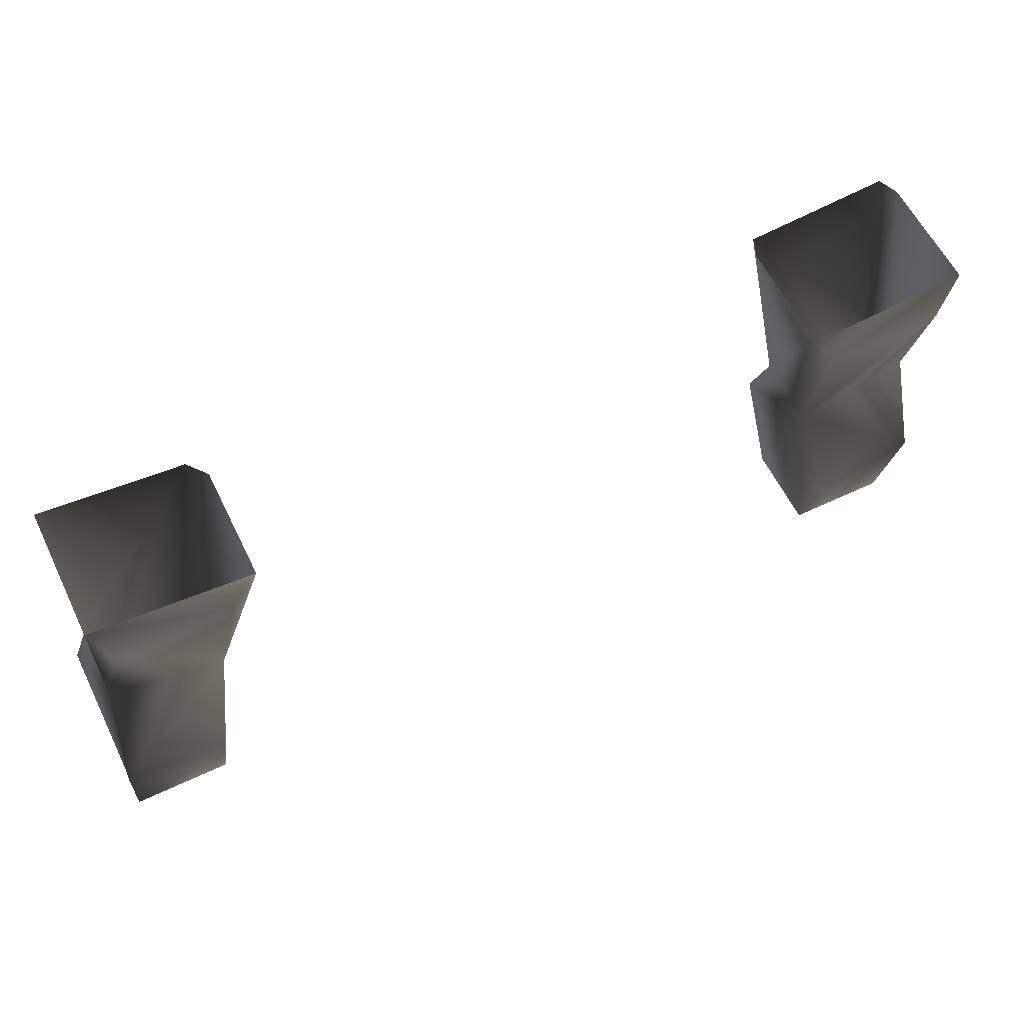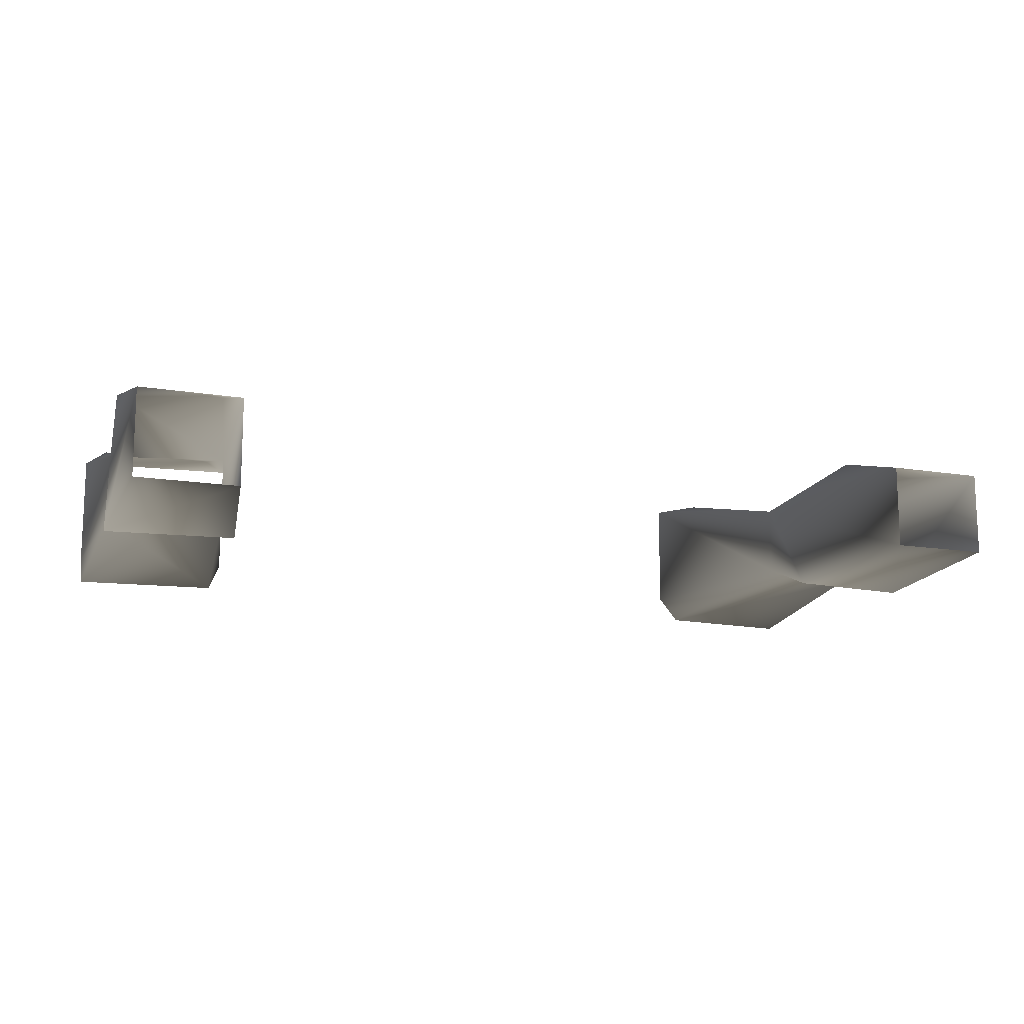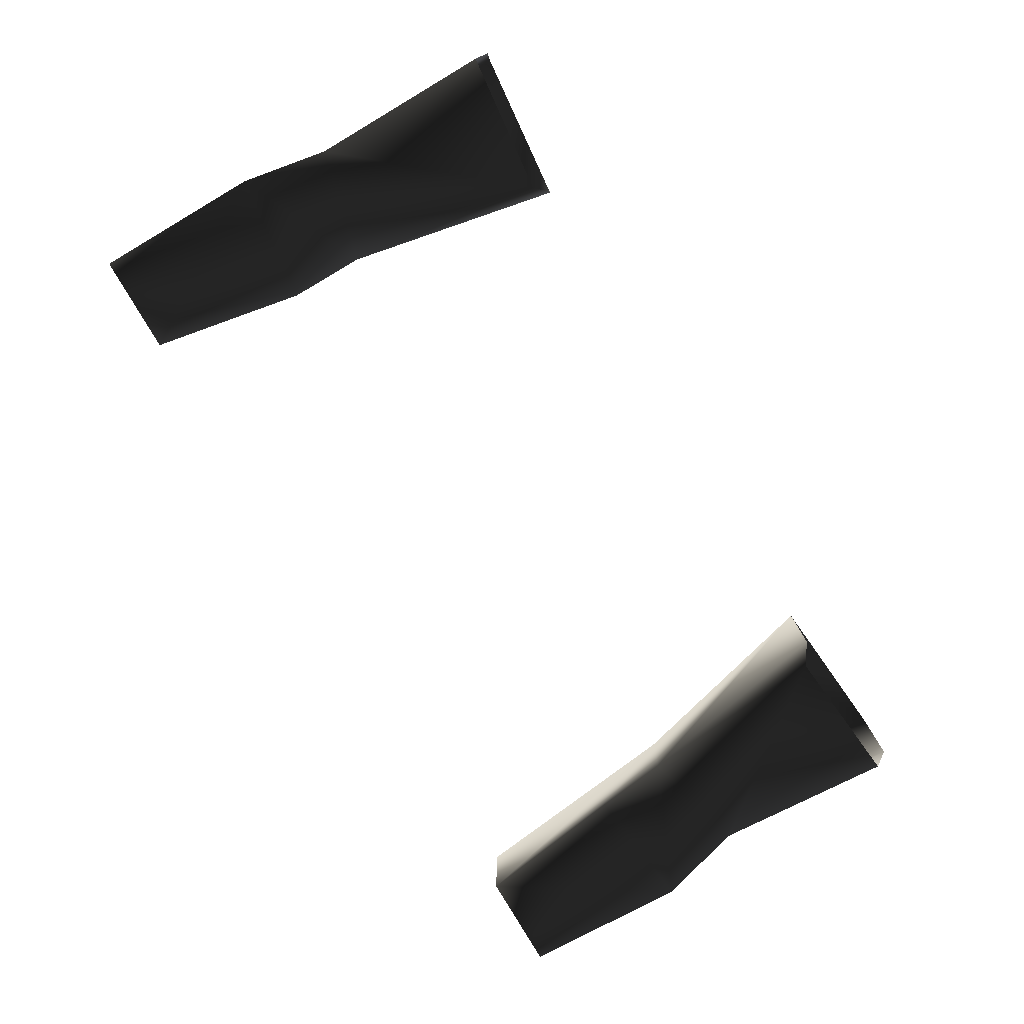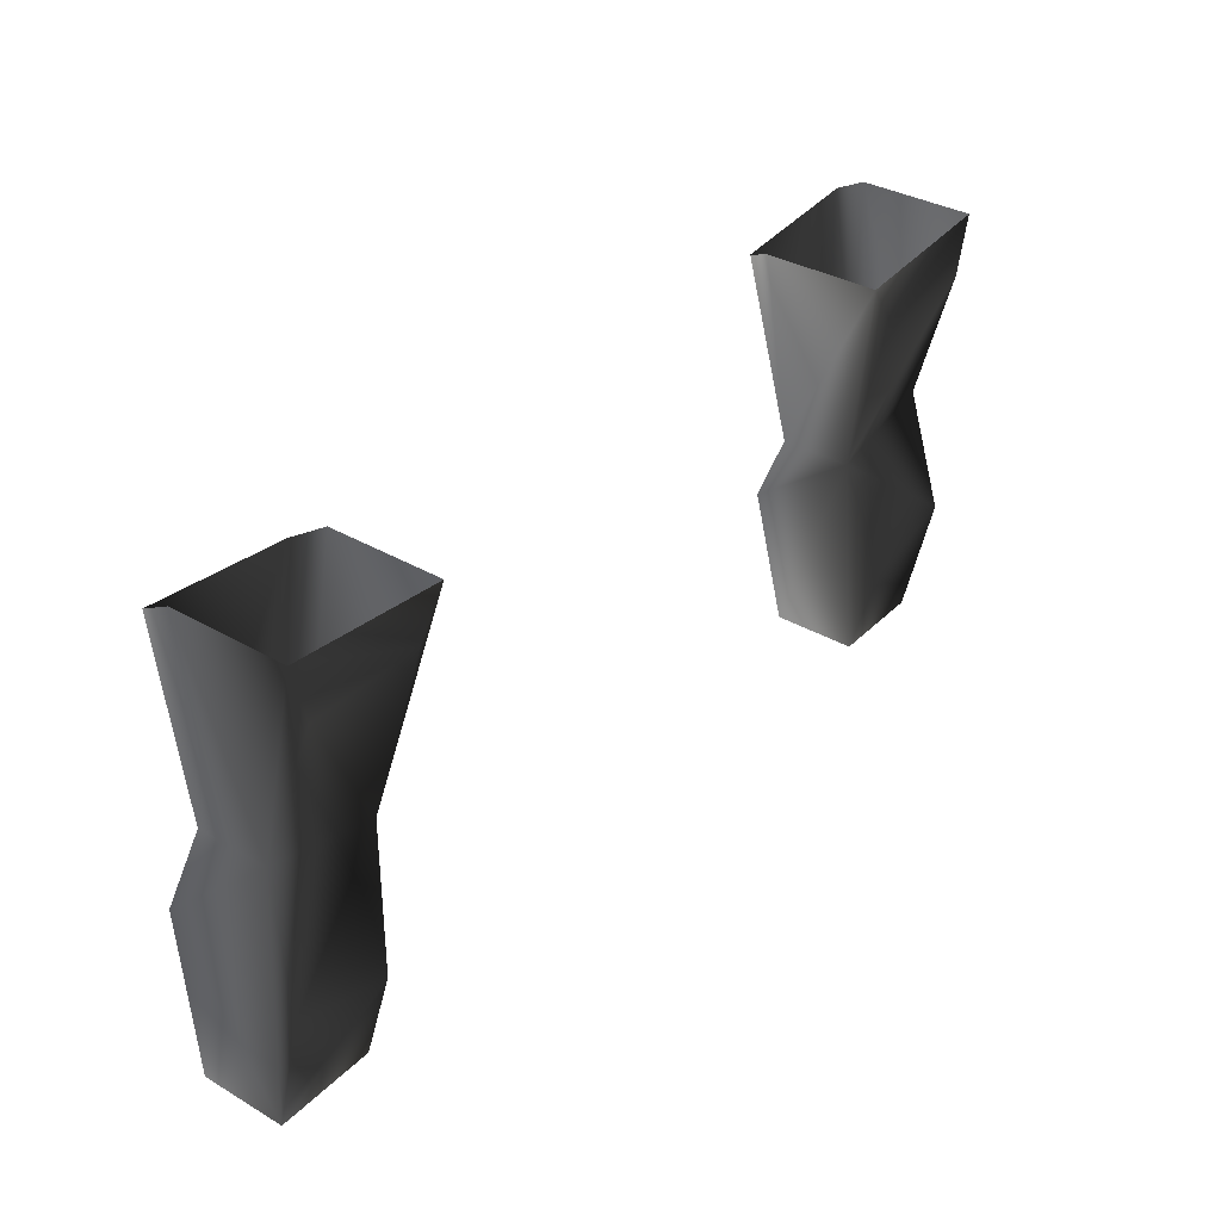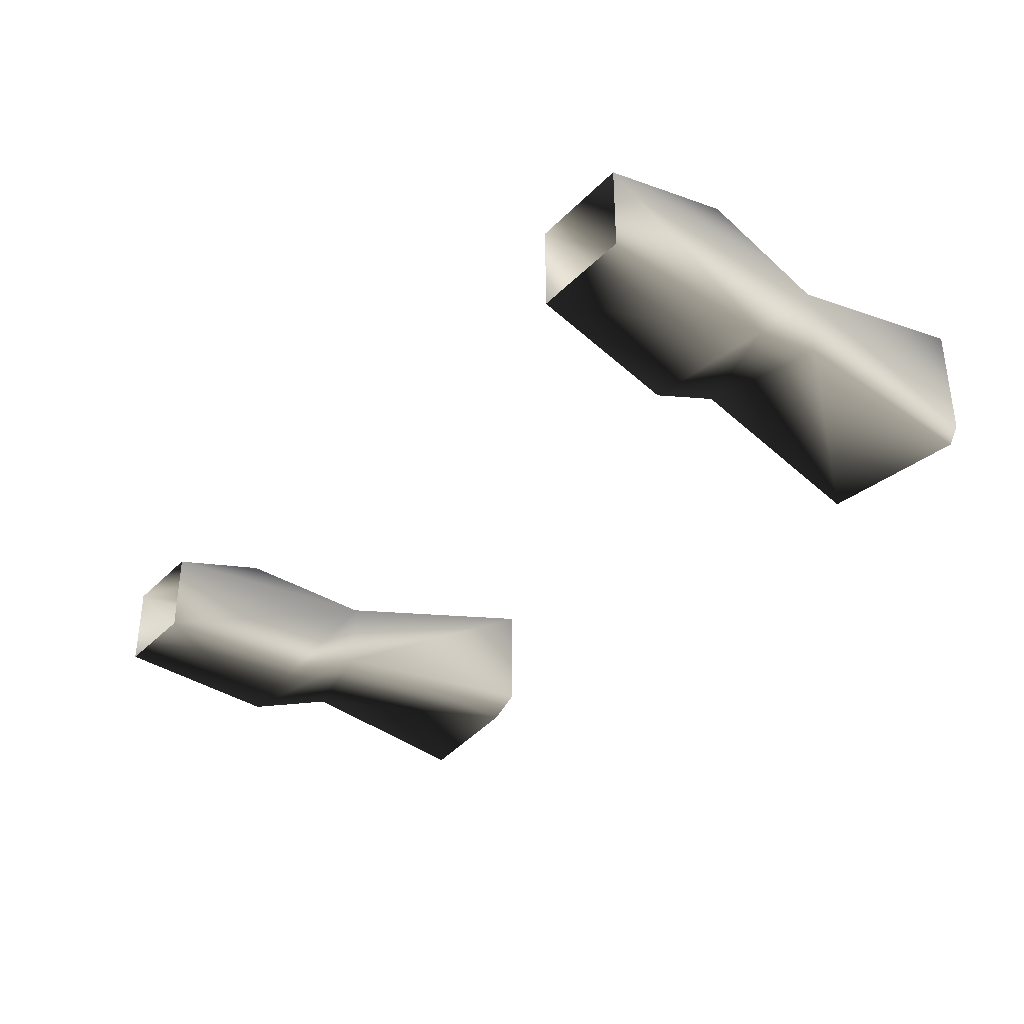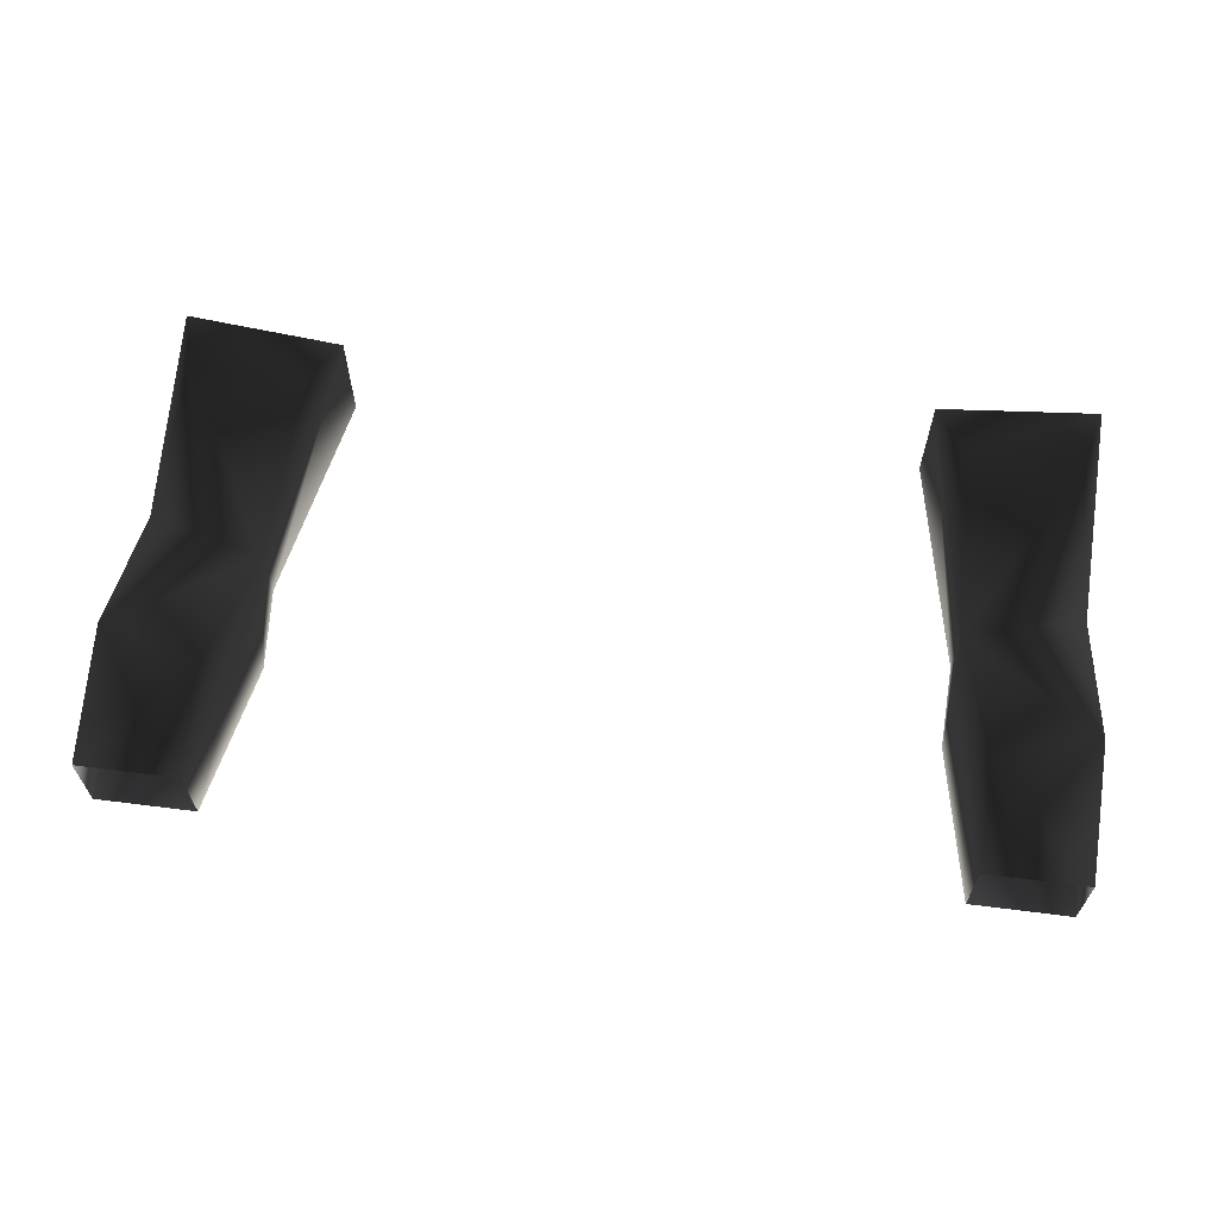
<metadata>
{"format":"obj","ext":"obj","renderer":"f3d","projection":"perspective","resolution":1024,"background":"white","views":[{"elev":59.5,"azim":-25.9,"up":"+Y"},{"elev":-13.5,"azim":-20.9,"up":"+Z"},{"elev":-78.6,"azim":120.2,"up":"+Z"},{"elev":34.8,"azim":-52.2,"up":"+Y"},{"elev":-34.0,"azim":53.2,"up":"+Z"},{"elev":64.2,"azim":7.2,"up":"+Z"}]}
</metadata>
<code>
o 156
v -31 132 -3
v -31 145 -5
v -21 144 -5
v -23 130 -3
v -32 126 -5
v -31 132 2
v -31 146 -3
v -20 145 -3
v -20 145 5
v -23 130 2
v -23 125 -5
v -25 114 -4
v -32 114 -4
v -32 114 2
v -32 123 4
v -30 142 5
v -31 146 5
v -22 142 5
v -25 121 4
v -25 114 2
v 23 130 2
v 23 125 -5
v 25 114 -4
v 25 114 2
v 25 121 4
v 32 123 4
v 31 132 2
v 30 142 5
v 22 142 5
v 20 145 5
v 23 130 -3
v 32 126 -5
v 32 114 -4
v 32 114 2
v 31 132 -3
v 31 146 -3
v 31 146 5
v 21 144 -5
v 31 145 -5
v 20 145 -3
f 1 2 3
f 1 3 4
f 1 4 5
f 1 5 6
f 1 6 7
f 1 7 2
f 4 3 8
f 4 8 9
f 4 9 10
f 4 10 11
f 4 11 5
f 5 11 12
f 5 12 13
f 5 13 14
f 5 14 6
f 6 14 15
f 6 15 10
f 6 10 16
f 6 16 17
f 6 17 7
f 9 18 10
f 10 18 16
f 16 18 17
f 17 18 9
f 19 20 10
f 19 10 15
f 19 15 14
f 19 14 20
f 12 11 10
f 12 10 20
f 21 22 23
f 21 23 24
f 21 24 25
f 21 25 26
f 21 26 27
f 21 27 28
f 21 28 29
f 21 29 30
f 21 30 31
f 21 31 22
f 22 31 32
f 22 32 23
f 23 32 33
f 33 32 34
f 34 32 27
f 34 27 26
f 34 26 25
f 34 25 24
f 32 31 35
f 32 35 27
f 27 35 36
f 27 36 37
f 27 37 28
f 28 37 29
f 29 37 30
f 38 39 35
f 38 35 31
f 38 31 40
f 40 31 30
f 35 39 36

</code>
